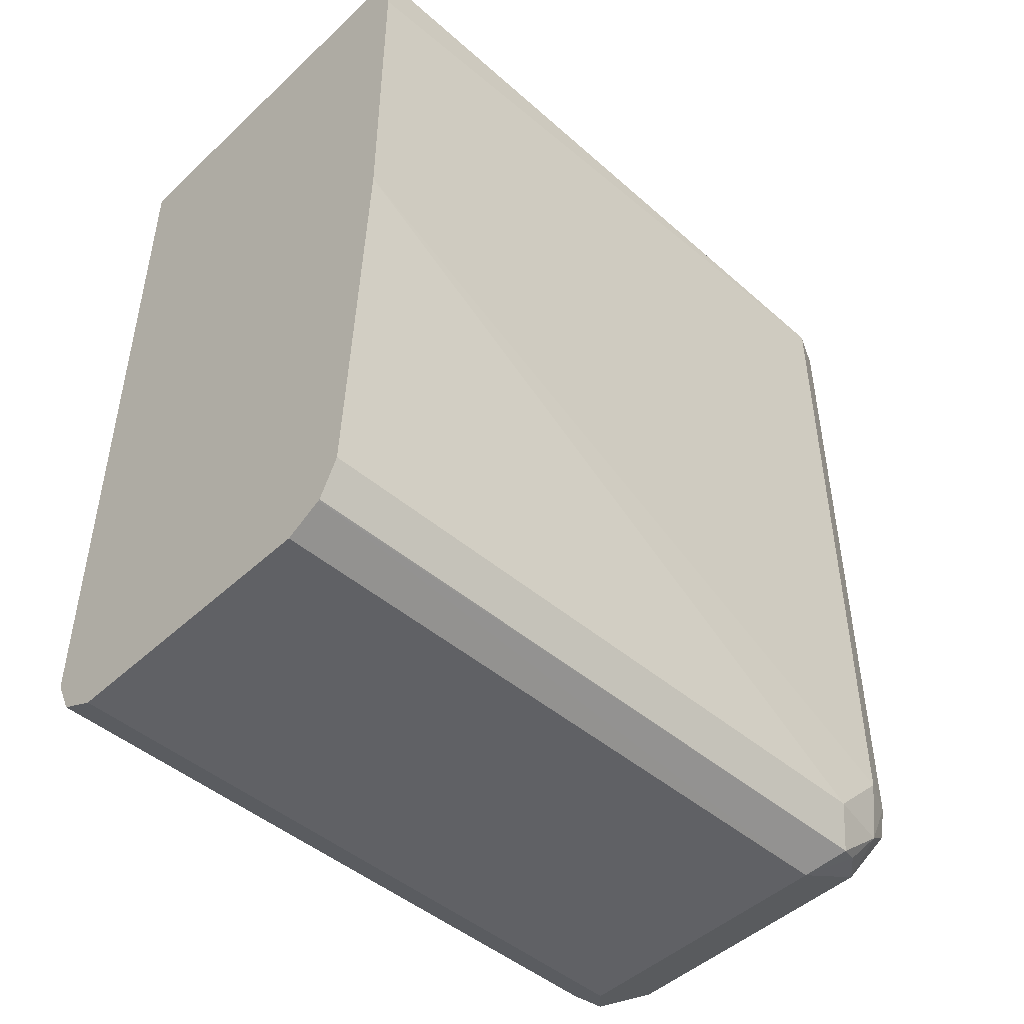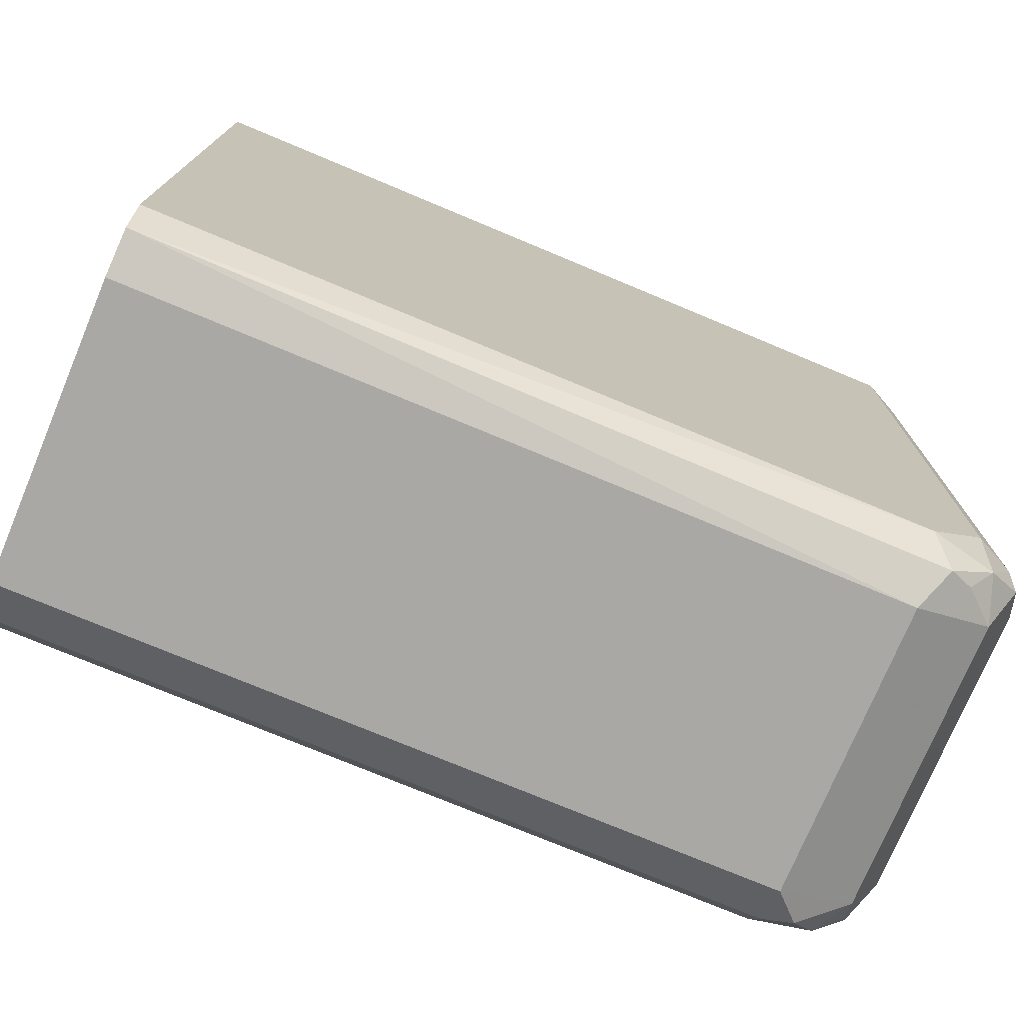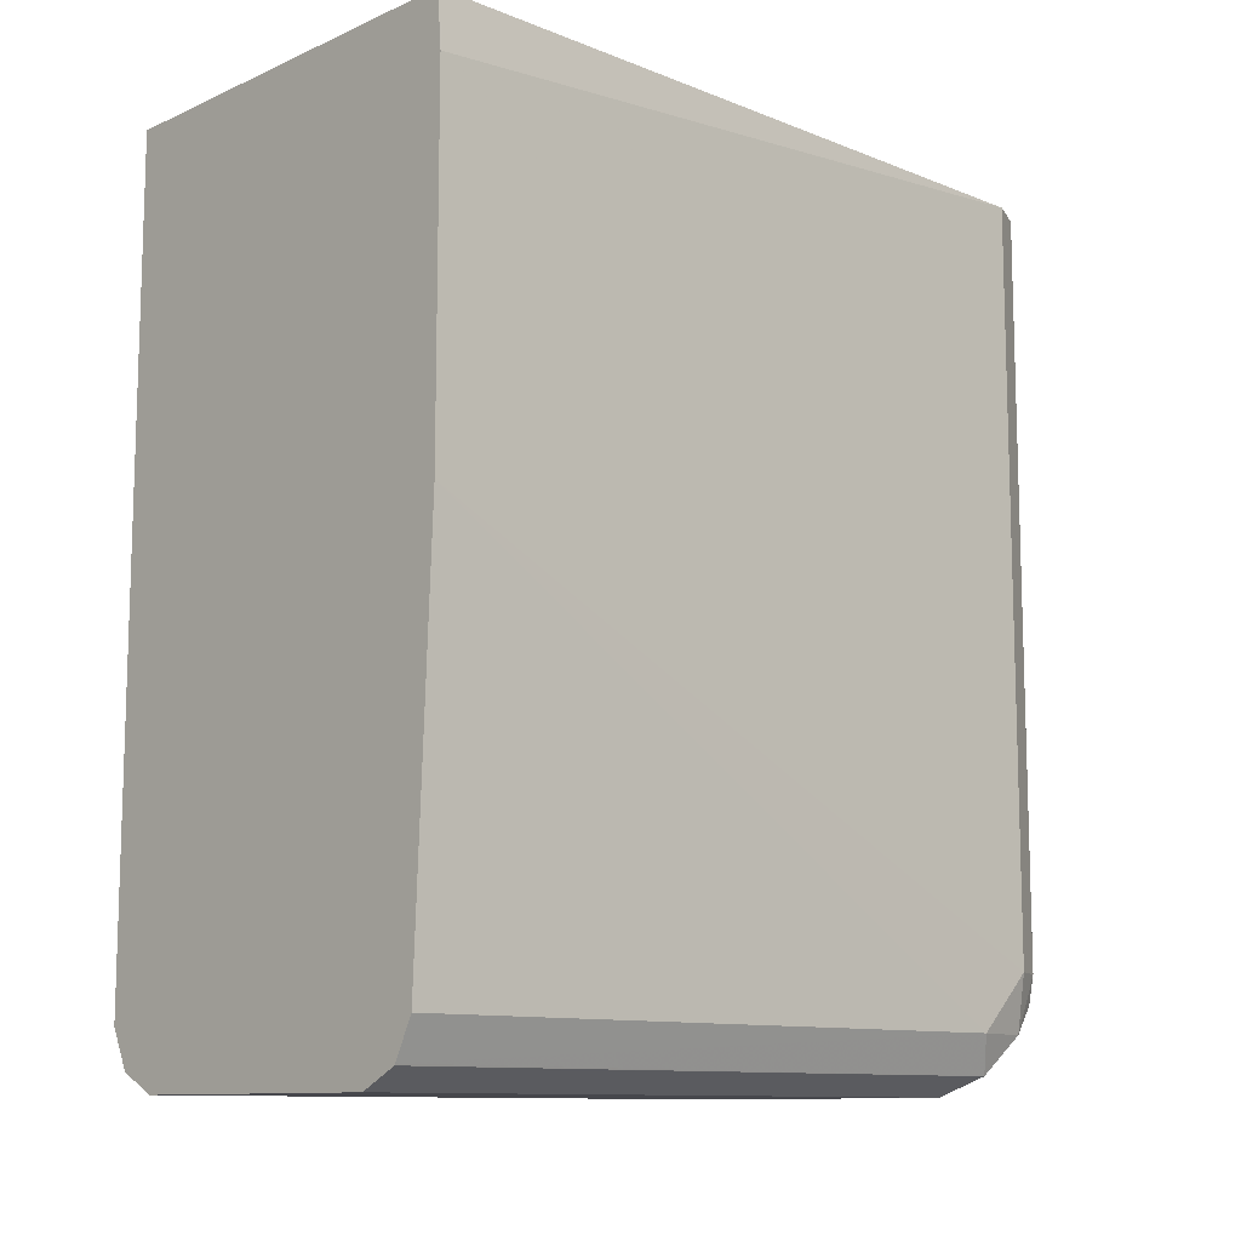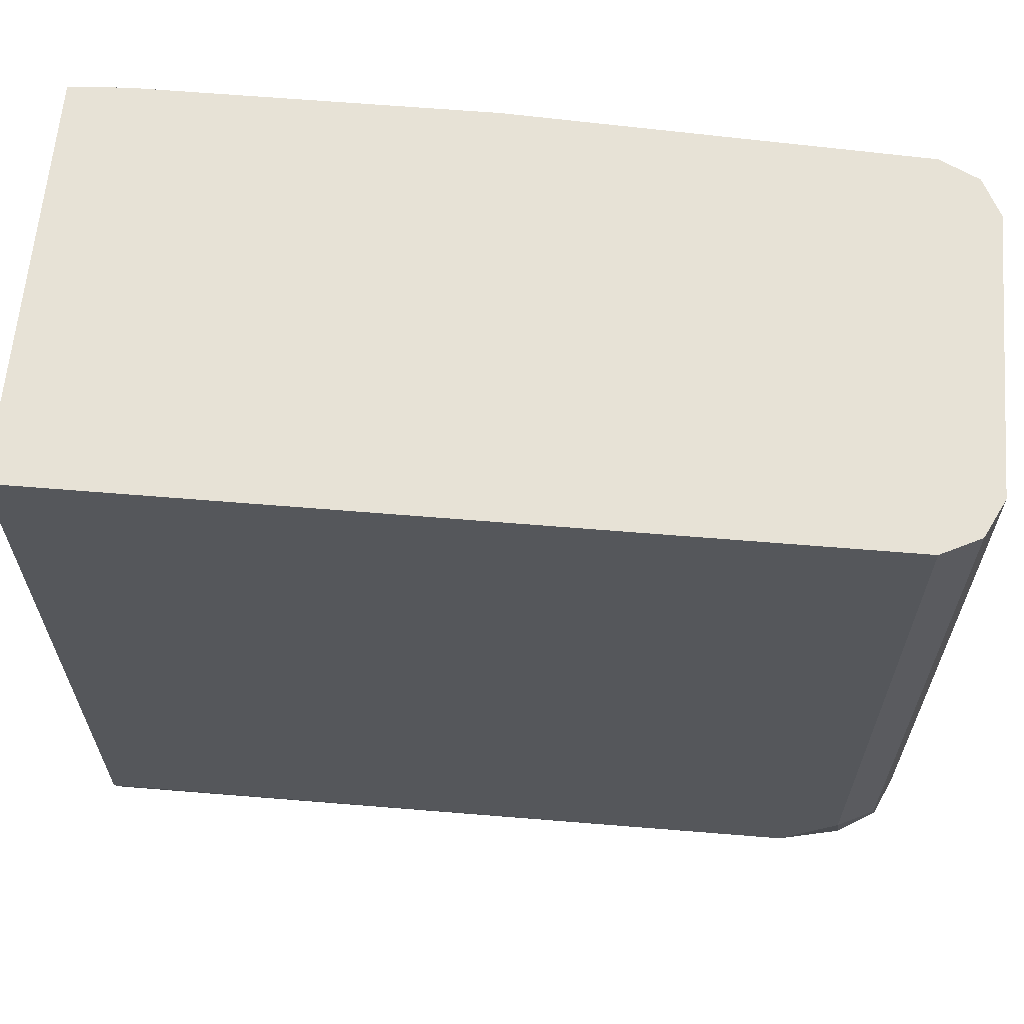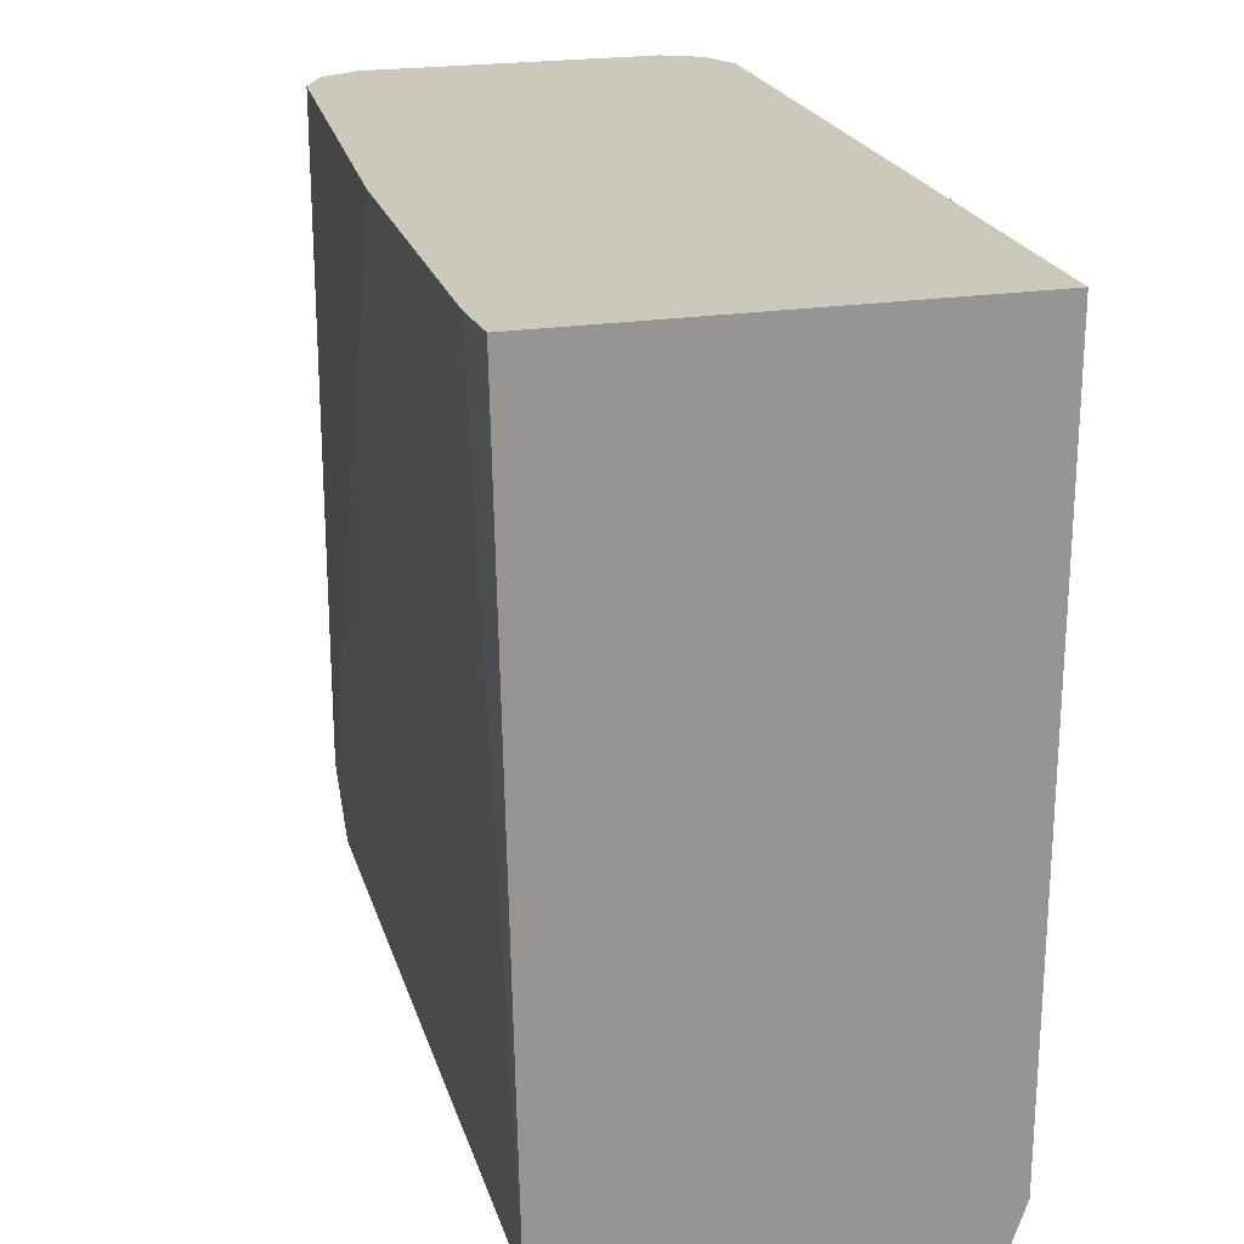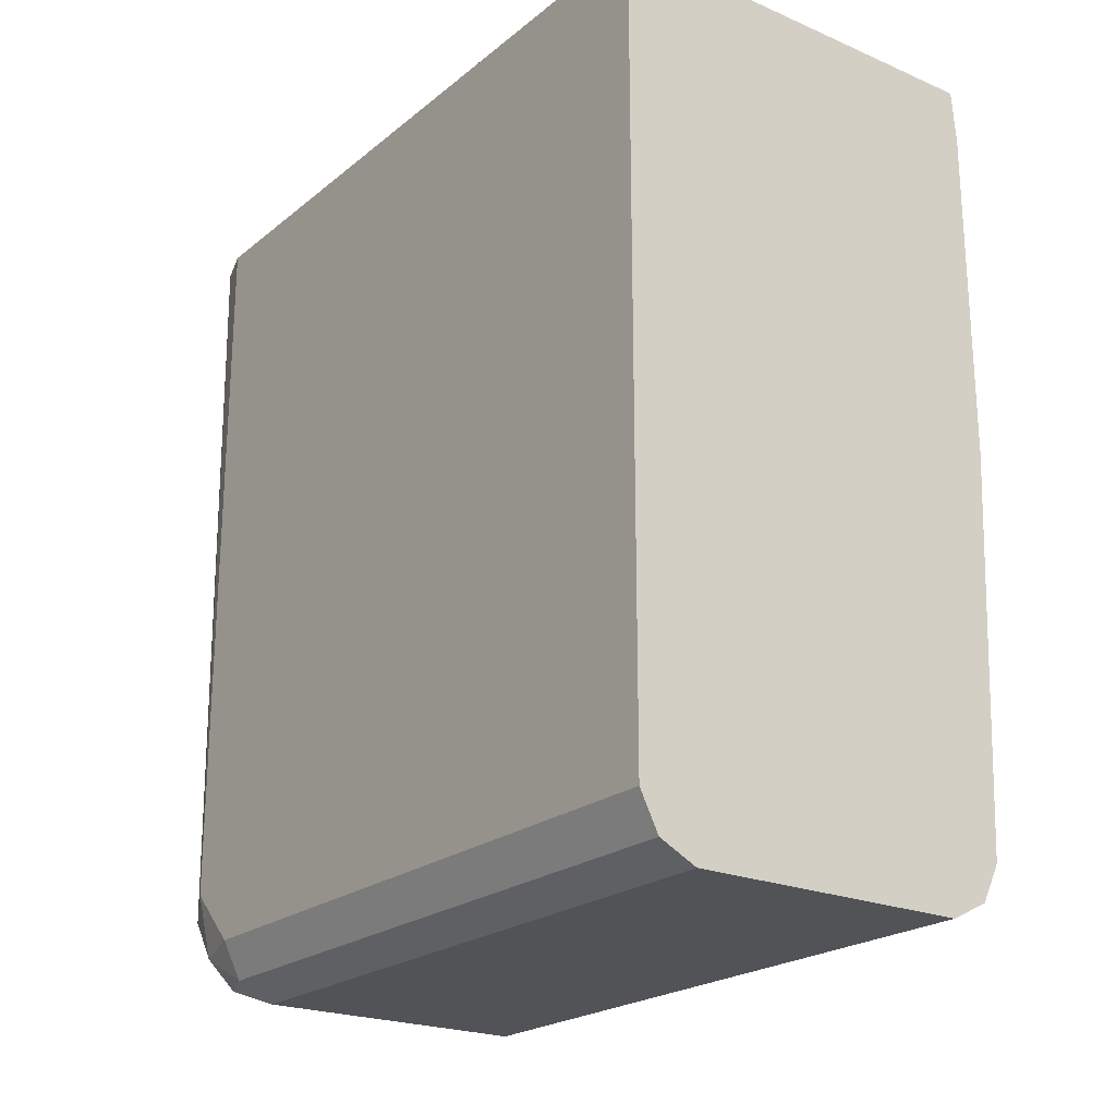
<metadata>
{"format":"obj","ext":"obj","renderer":"f3d","projection":"perspective","resolution":1024,"background":"white","views":[{"elev":-47.2,"azim":-133.8,"up":"+Z"},{"elev":-75.0,"azim":67.3,"up":"+Y"},{"elev":-10.9,"azim":-133.2,"up":"+Z"},{"elev":62.9,"azim":94.8,"up":"+Y"},{"elev":22.2,"azim":-15.1,"up":"+Y"},{"elev":-22.2,"azim":143.5,"up":"+Z"}]}
</metadata>
<code>
v 0.3957 -0.7741 -0.155
v 0.4085 -0.7698 -0.155
v 0.3096 -0.7741 -0.155
v 0.3957 -0.7741 -0.3785
v 0.4129 -0.7569 -0.155
v 0.4071 -0.7684 -0.3842
v 0.4129 -0.7569 -0.3785
v 0.3095 -0.774 -0.155
v 0.3096 -0.7741 -0.3785
v 0.3957 -0.7684 -0.3899
v 0.4129 -0.5395 -0.155
v 0.4043 -0.7655 -0.3913
v 0.4086 -0.7569 -0.3978
v 0.4129 -0.7397 -0.3956
v 0.2982 -0.7684 -0.155
v 0.2982 -0.7684 -0.3785
v 0.301 -0.7698 -0.387
v 0.3096 -0.7684 -0.3899
v 0.3957 -0.7626 -0.4014
v 0.2883 -0.5395 -0.155
v 0.4129 -0.5395 -0.3956
v 0.4071 -0.7397 -0.4071
v 0.4043 -0.7483 -0.4085
v 0.2981 -0.7683 -0.155
v 0.2924 -0.7569 -0.3785
v 0.2967 -0.759 -0.3956
v 0.3096 -0.7626 -0.4014
v 0.287 -0.5395 -0.1713
v 0.2924 -0.7569 -0.155
v 0.4071 -0.5395 -0.4071
v 0.3096 -0.7397 -0.4128
v 0.3957 -0.7397 -0.4128
v 0.3957 -0.5395 -0.4128
v 0.3998 -0.5395 -0.4108
v 0.3096 -0.7512 -0.4071
v 0.2924 -0.7397 -0.3956
v 0.287 -0.5395 -0.2753
v 0.2982 -0.7454 -0.4071
v 0.301 -0.7526 -0.4042
v 0.2987 -0.5395 -0.4074
v 0.3096 -0.5395 -0.4128
v 0.2924 -0.5395 -0.3956
v 0.2979 -0.5395 -0.4066
v 0.2982 -0.5395 -0.4071
f 23 34 30
f 23 33 34
f 23 32 33
f 23 31 32
f 22 23 30
f 20 28 29
f 19 27 23
f 17 27 18
f 23 27 35
f 16 24 25
f 16 26 17
f 16 25 26
f 15 24 16
f 14 22 30
f 13 23 22
f 13 19 23
f 13 22 14
f 17 26 27
f 14 30 21
f 31 35 39
f 25 36 26
f 12 19 13
f 38 44 40
f 38 43 44
f 36 37 42
f 36 43 38
f 36 42 43
f 31 38 40
f 31 39 38
f 24 29 25
f 31 33 32
f 31 40 41
f 27 39 35
f 26 39 27
f 26 38 39
f 26 36 38
f 25 37 36
f 25 28 37
f 25 29 28
f 31 41 33
f 11 28 20
f 23 35 31
f 11 42 37
f 4 10 6
f 4 18 10
f 4 9 18
f 3 8 9
f 2 7 5
f 2 6 7
f 2 4 6
f 1 4 2
f 5 7 14
f 1 3 9
f 1 15 8
f 1 24 15
f 1 29 24
f 1 20 29
f 1 11 20
f 1 5 11
f 1 2 5
f 11 37 28
f 1 8 3
f 5 14 21
f 1 9 4
f 6 10 12
f 11 43 42
f 5 21 11
f 11 44 43
f 11 40 44
f 11 41 40
f 11 33 41
f 11 30 34
f 11 21 30
f 10 19 12
f 11 34 33
f 10 18 27
f 9 17 18
f 9 16 17
f 8 16 9
f 8 15 16
f 7 13 14
f 10 27 19
f 6 13 7
f 6 12 13

</code>
